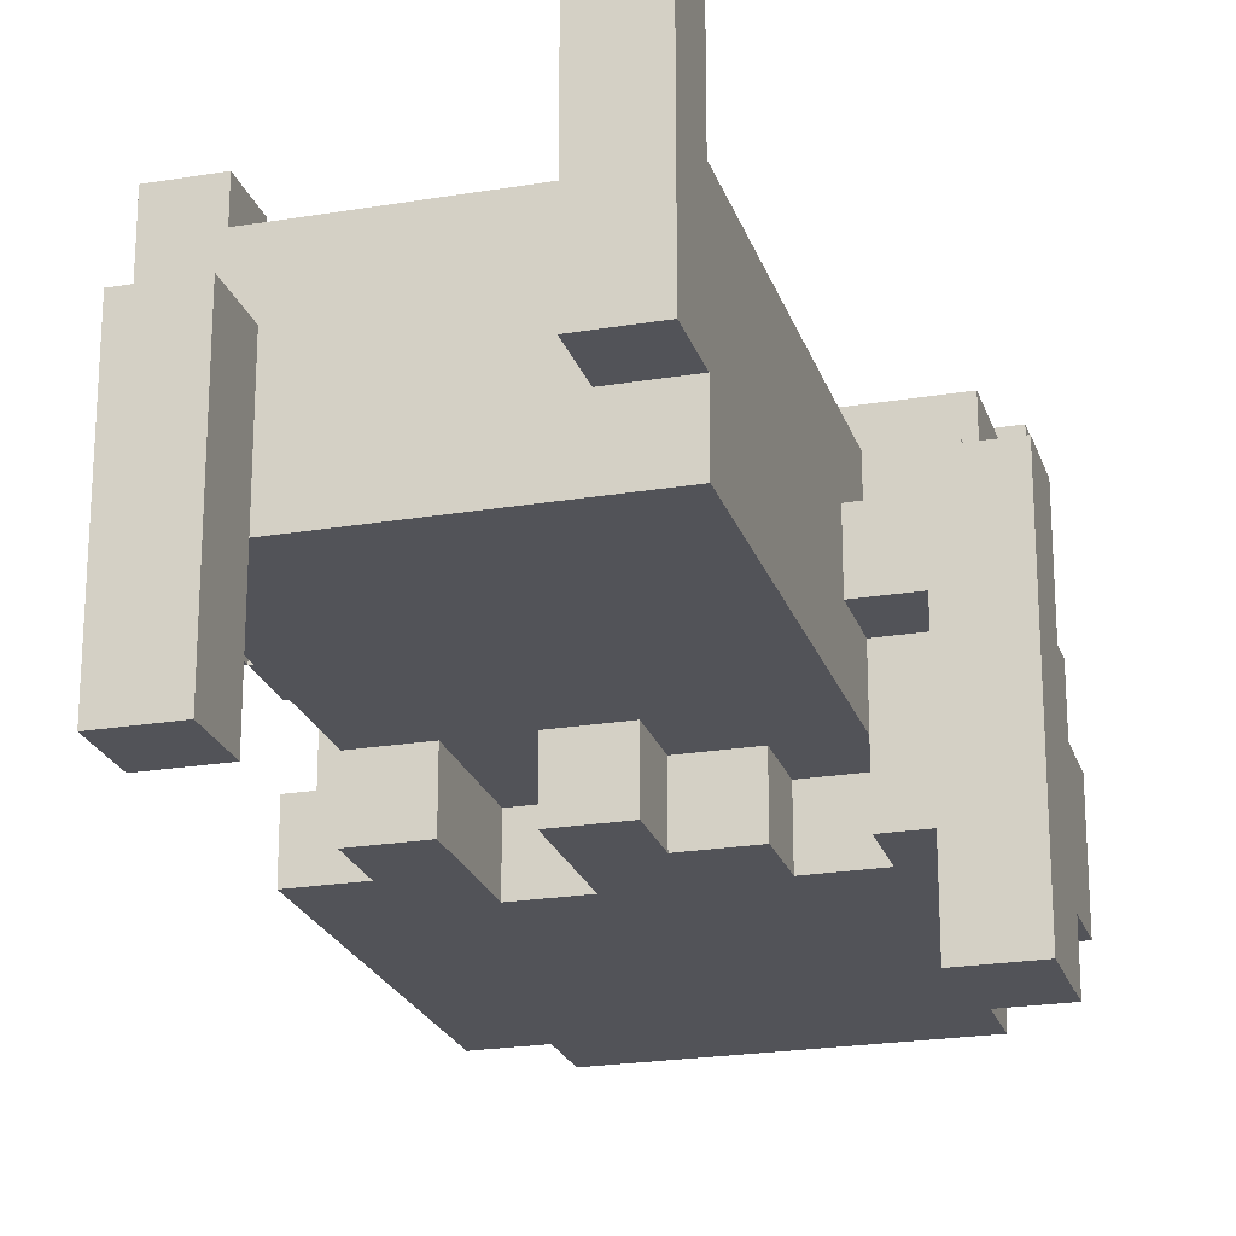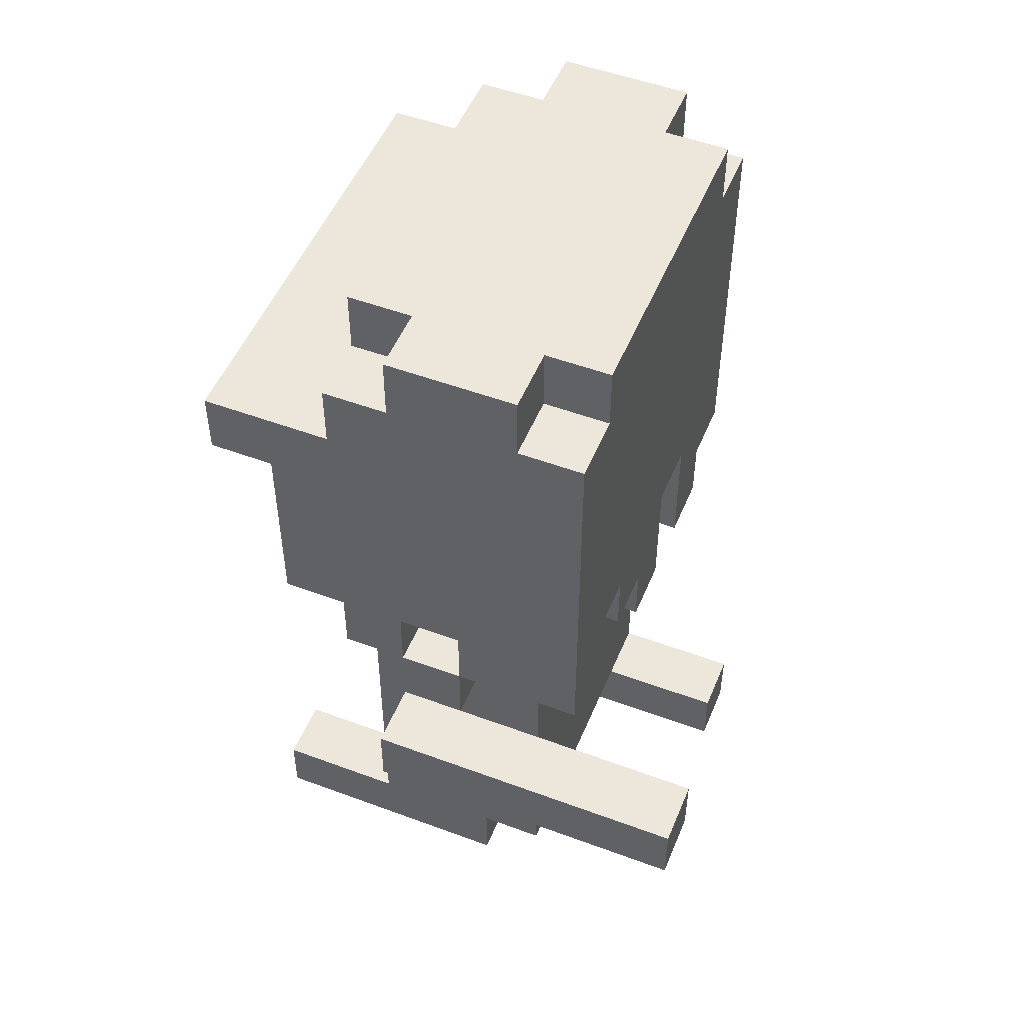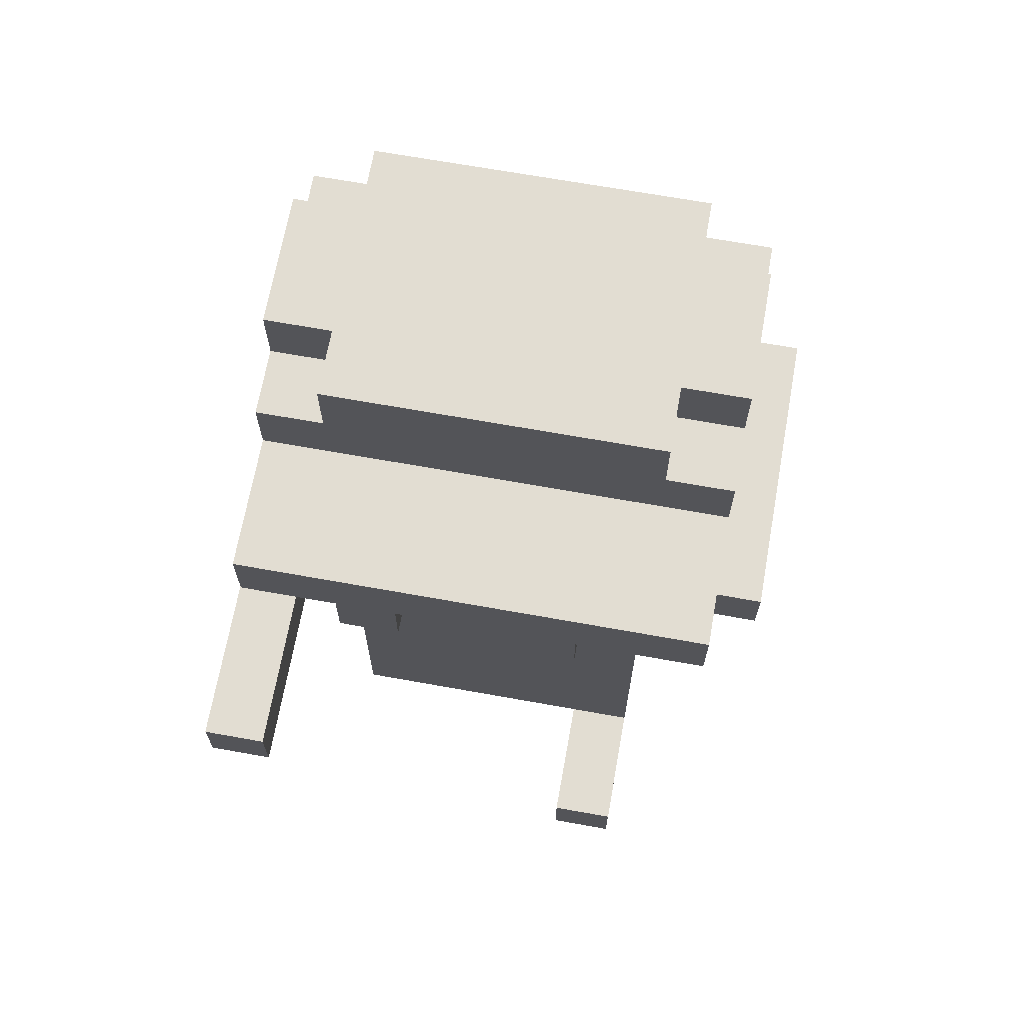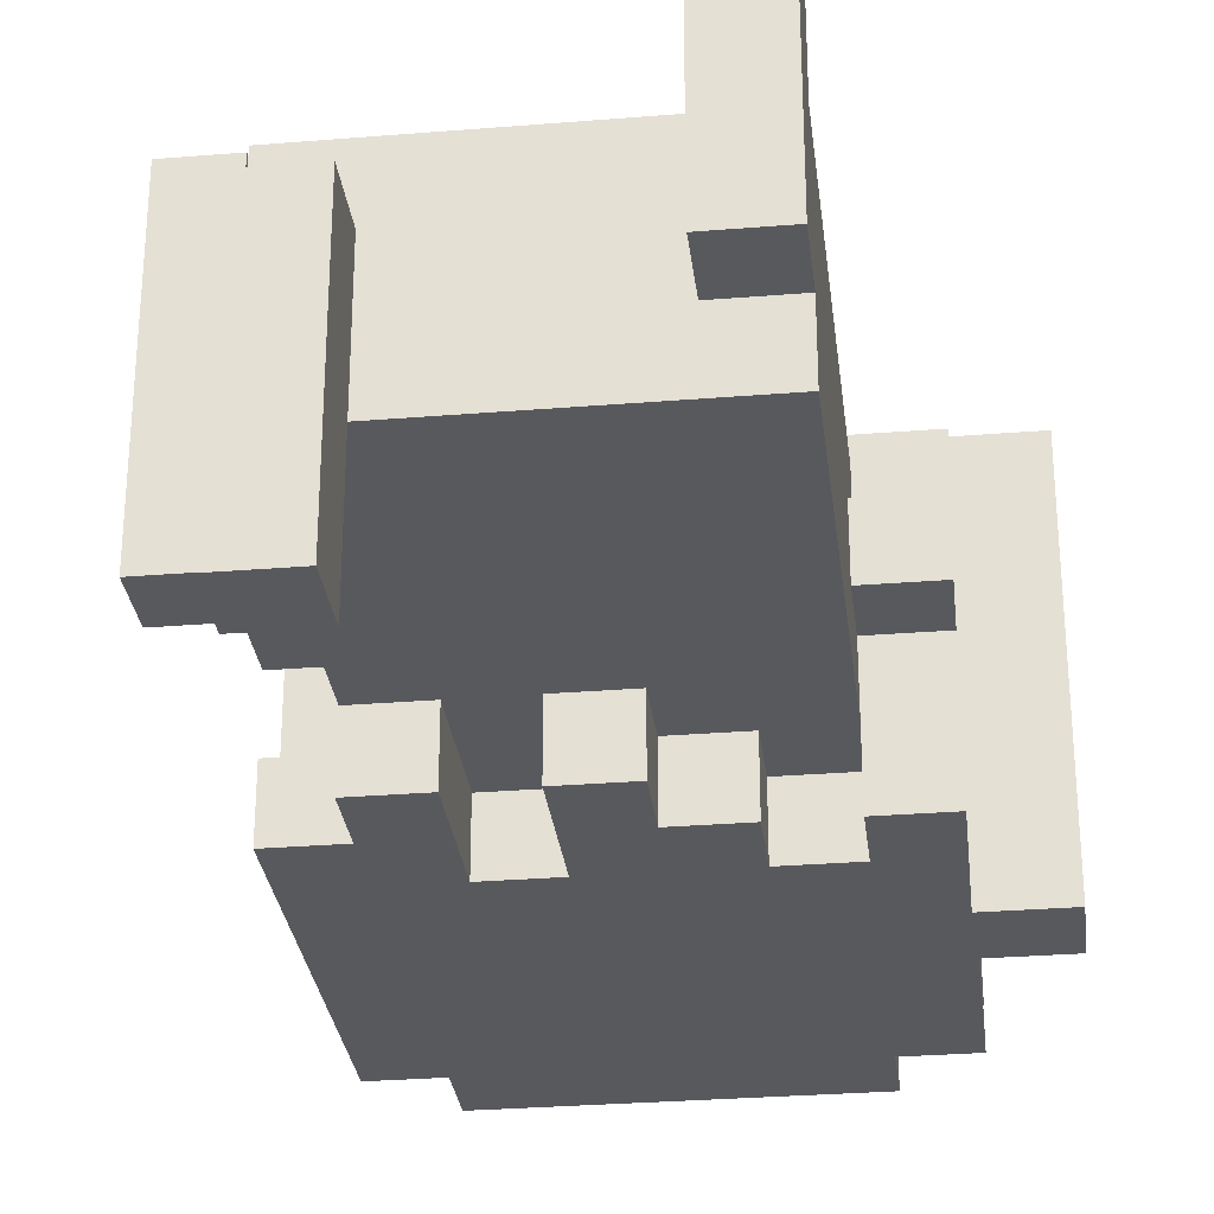
<metadata>
{"format":"obj","ext":"obj","renderer":"f3d","projection":"perspective","resolution":1024,"background":"white","views":[{"elev":-22.6,"azim":16.0,"up":"+Z"},{"elev":51.0,"azim":112.1,"up":"+Y"},{"elev":68.1,"azim":10.2,"up":"+Y"},{"elev":-29.8,"azim":6.8,"up":"+Z"}]}
</metadata>
<code>
o
v 0.8 1.8 0.4
v 0.8 1.8 -0.1
v 0.8 1.9 0.4
v 0.8 1.9 -0.1
v 0.9 1.9 0
v 0.9 1.9 -0.1
v 0.9 2 0.1
v 0.9 2 0
v 0.9 2 -0.1
v 0.9 2 -0.2
v 0.9 2 -0.3
v 0.9 2.1 0.2
v 0.9 2.1 0.1
v 0.9 2.1 0
v 0.9 2.1 -0.2
v 0.9 2.4 0.3
v 0.9 2.4 0.2
v 0.9 2.4 -0.3
v 0.9 2.5 0.3
v 0.9 2.5 0.1
v 0.9 2.6 0.1
v 0.9 2.6 0
v 0.9 2.6 -0.2
v 0.9 2.6 -0.3
v 0.9 2.7 0
v 0.9 2.7 -0.2
v 1 1.3 0
v 1 1.3 -0.2
v 1 1.3 -0.4
v 1 1.4 0.1
v 1 1.4 0
v 1 1.4 -0.2
v 1 1.4 -0.4
v 1 1.5 0.1
v 1 1.5 -0.2
v 1 1.9 0
v 1 1.9 -0.1
v 1 1.9 -0.2
v 1 1.9 -0.3
v 1 2 0.2
v 1 2 0.1
v 1 2 0
v 1 2 -0.1
v 1 2 -0.2
v 1 2 -0.3
v 1 2.1 0.2
v 1 2.1 0.1
v 1 2.1 0
v 1 2.1 -0.2
v 1 2.6 0.1
v 1 2.6 0
v 1 2.6 -0.2
v 1 2.6 -0.3
v 1 2.7 0.1
v 1 2.7 0
v 1 2.7 -0.2
v 1 2.7 -0.3
v 1.2 1.9 -0.2
v 1.2 1.9 -0.3
v 1.2 2.1 -0.2
v 1.2 2.1 -0.3
v 1.3 2 0.2
v 1.3 2 0.1
v 1.3 2.4 0.2
v 1.3 2.4 0.1
v 1.4 1.3 0.3
v 1.4 1.3 0.1
v 1.4 1.3 -0.1
v 1.4 1.4 0.3
v 1.4 1.4 0.1
v 1.4 1.4 -0.1
v 1.5 2 -0.2
v 1.5 2 -0.3
v 1.5 2.1 -0.2
v 1.5 2.1 -0.3
v 1.6 1.8 0
v 1.6 1.8 -0.5
v 1.6 1.9 0
v 1.6 1.9 -0.1
v 1.6 1.9 -0.5
v 0.9 1.8 0.4
v 0.9 1.8 -0.1
v 0.9 1.9 0.4
v 0.9 1.9 0
v 0.9 1.9 -0.1
v 1.1 1.3 0
v 1.1 1.3 -0.2
v 1.1 1.3 -0.4
v 1.1 1.4 0
v 1.1 1.4 -0.2
v 1.1 1.4 -0.4
v 1.1 1.9 -0.2
v 1.1 1.9 -0.3
v 1.1 2 0.2
v 1.1 2 0.1
v 1.1 2.1 -0.2
v 1.1 2.1 -0.3
v 1.1 2.3 0.2
v 1.1 2.3 0.1
v 1.2 2.3 0.2
v 1.2 2.3 0.1
v 1.2 2.4 0.2
v 1.2 2.4 0.1
v 1.3 1.9 -0.2
v 1.3 1.9 -0.3
v 1.3 2 -0.2
v 1.3 2 -0.3
v 1.4 2 0.2
v 1.4 2 0.1
v 1.4 2 -0.2
v 1.4 2 -0.3
v 1.4 2.1 0.2
v 1.4 2.1 0.1
v 1.4 2.1 -0.2
v 1.4 2.1 -0.3
v 1.5 1.3 0.3
v 1.5 1.3 0.1
v 1.5 1.3 -0.1
v 1.5 1.4 0.3
v 1.5 1.4 0.1
v 1.5 1.4 -0.1
v 1.5 1.4 -0.2
v 1.5 1.5 0.1
v 1.5 1.5 -0.2
v 1.5 1.9 0
v 1.5 1.9 -0.1
v 1.5 2 0.1
v 1.5 2 0
v 1.5 2 -0.1
v 1.5 2 -0.2
v 1.5 2.1 0
v 1.5 2.1 -0.1
v 1.5 2.6 0.1
v 1.5 2.6 0
v 1.5 2.6 -0.2
v 1.5 2.6 -0.3
v 1.5 2.7 0.1
v 1.5 2.7 0
v 1.5 2.7 -0.2
v 1.5 2.7 -0.3
v 1.6 1.9 0
v 1.6 1.9 -0.1
v 1.6 2 0.1
v 1.6 2 0
v 1.6 2 -0.1
v 1.6 2 -0.3
v 1.6 2.1 0.2
v 1.6 2.1 0.1
v 1.6 2.1 0
v 1.6 2.1 -0.1
v 1.6 2.4 0.3
v 1.6 2.4 0.2
v 1.6 2.4 -0.3
v 1.6 2.5 0.3
v 1.6 2.5 0.1
v 1.6 2.6 0.1
v 1.6 2.6 0
v 1.6 2.6 -0.2
v 1.6 2.6 -0.3
v 1.6 2.7 0
v 1.6 2.7 -0.2
v 1.7 1.8 0
v 1.7 1.8 -0.5
v 1.7 1.9 0
v 1.7 1.9 -0.5
v 0.8 1.8 0.4
v 0.8 1.9 0.4
v 0.9 1.8 0.4
v 0.9 1.9 0.4
v 0.9 2.4 0.3
v 0.9 2.5 0.3
v 1.4 1.3 0.3
v 1.4 1.4 0.3
v 1.5 1.3 0.3
v 1.5 1.4 0.3
v 1.6 2.4 0.3
v 1.6 2.5 0.3
v 0.9 2.1 0.2
v 0.9 2.4 0.2
v 1 2 0.2
v 1 2.1 0.2
v 1.1 2 0.2
v 1.1 2.3 0.2
v 1.2 2.3 0.2
v 1.2 2.4 0.2
v 1.3 2 0.2
v 1.3 2.4 0.2
v 1.4 2 0.2
v 1.4 2.1 0.2
v 1.6 2.1 0.2
v 1.6 2.4 0.2
v 0.9 2 0.1
v 0.9 2.1 0.1
v 0.9 2.5 0.1
v 0.9 2.6 0.1
v 1 1.4 0.1
v 1 1.5 0.1
v 1 2 0.1
v 1 2.1 0.1
v 1 2.6 0.1
v 1 2.7 0.1
v 1.1 1.9 0.1
v 1.1 2 0.1
v 1.1 2.3 0.1
v 1.2 1.8 0.1
v 1.2 1.9 0.1
v 1.2 2.3 0.1
v 1.2 2.4 0.1
v 1.3 1.8 0.1
v 1.3 1.9 0.1
v 1.3 2 0.1
v 1.3 2.4 0.1
v 1.4 1.4 0.1
v 1.4 1.9 0.1
v 1.4 2 0.1
v 1.4 2.1 0.1
v 1.5 1.4 0.1
v 1.5 1.5 0.1
v 1.5 2 0.1
v 1.5 2.1 0.1
v 1.5 2.6 0.1
v 1.5 2.7 0.1
v 1.6 2 0.1
v 1.6 2.1 0.1
v 1.6 2.5 0.1
v 1.6 2.6 0.1
v 0.9 1.9 0
v 0.9 2 0
v 0.9 2.6 0
v 0.9 2.7 0
v 1 1.3 0
v 1 1.4 0
v 1 1.9 0
v 1 2 0
v 1 2.6 0
v 1 2.7 0
v 1.1 1.3 0
v 1.1 1.4 0
v 1.5 1.9 0
v 1.5 2 0
v 1.5 2.6 0
v 1.5 2.7 0
v 1.6 1.8 0
v 1.6 1.9 0
v 1.6 2 0
v 1.6 2.6 0
v 1.6 2.7 0
v 1.7 1.8 0
v 1.7 1.9 0
v 1.5 2 -0.1
v 1.5 2.1 -0.1
v 1.6 2 -0.1
v 1.6 2.1 -0.1
v 0.9 2 -0.2
v 0.9 2.1 -0.2
v 1 2 -0.2
v 1 2.1 -0.2
v 0.9 2 0
v 0.9 2.1 0
v 1 2 0
v 1 2.1 0
v 1.5 2 0
v 1.5 2.1 0
v 1.6 2 0
v 1.6 2.1 0
v 0.8 1.8 -0.1
v 0.8 1.9 -0.1
v 0.9 1.8 -0.1
v 0.9 1.9 -0.1
v 0.9 2 -0.1
v 1 1.9 -0.1
v 1 2 -0.1
v 1.4 1.3 -0.1
v 1.4 1.4 -0.1
v 1.5 1.3 -0.1
v 1.5 1.4 -0.1
v 1.5 1.9 -0.1
v 1.5 2 -0.1
v 1.6 1.9 -0.1
v 1.6 2 -0.1
v 0.9 2.6 -0.2
v 0.9 2.7 -0.2
v 1 1.4 -0.2
v 1 1.5 -0.2
v 1 1.9 -0.2
v 1 2.6 -0.2
v 1 2.7 -0.2
v 1.1 1.4 -0.2
v 1.1 1.9 -0.2
v 1.1 2.1 -0.2
v 1.2 1.9 -0.2
v 1.2 2.1 -0.2
v 1.3 1.9 -0.2
v 1.3 2 -0.2
v 1.4 1.9 -0.2
v 1.4 2 -0.2
v 1.4 2.1 -0.2
v 1.5 1.4 -0.2
v 1.5 1.5 -0.2
v 1.5 2 -0.2
v 1.5 2.1 -0.2
v 1.5 2.6 -0.2
v 1.5 2.7 -0.2
v 1.6 2.6 -0.2
v 1.6 2.7 -0.2
v 0.9 2 -0.3
v 0.9 2.4 -0.3
v 0.9 2.6 -0.3
v 1 1.9 -0.3
v 1 2 -0.3
v 1 2.6 -0.3
v 1 2.7 -0.3
v 1.1 1.9 -0.3
v 1.1 2.1 -0.3
v 1.2 1.9 -0.3
v 1.2 2.1 -0.3
v 1.3 1.9 -0.3
v 1.3 2 -0.3
v 1.4 2 -0.3
v 1.4 2.1 -0.3
v 1.5 2 -0.3
v 1.5 2.1 -0.3
v 1.5 2.6 -0.3
v 1.5 2.7 -0.3
v 1.6 2 -0.3
v 1.6 2.4 -0.3
v 1.6 2.6 -0.3
v 1 1.3 -0.4
v 1 1.4 -0.4
v 1.1 1.3 -0.4
v 1.1 1.4 -0.4
v 1.6 1.8 -0.5
v 1.6 1.9 -0.5
v 1.7 1.8 -0.5
v 1.7 1.9 -0.5
v 1.4 1.3 0.3
v 1.5 1.3 0.3
v 1.4 1.3 0.1
v 1.5 1.3 0.1
v 1 1.3 0
v 1.1 1.3 0
v 1.4 1.3 -0.1
v 1.5 1.3 -0.1
v 1 1.3 -0.2
v 1.1 1.3 -0.2
v 1 1.3 -0.4
v 1.1 1.3 -0.4
v 1 1.4 0.1
v 1.4 1.4 0.1
v 1 1.4 0
v 1.1 1.4 0
v 1.4 1.4 -0.1
v 1.5 1.4 -0.1
v 1.1 1.4 -0.2
v 1.5 1.4 -0.2
v 0.8 1.8 0.4
v 0.9 1.8 0.4
v 1.6 1.8 0
v 1.7 1.8 0
v 0.8 1.8 -0.1
v 0.9 1.8 -0.1
v 1.6 1.8 -0.5
v 1.7 1.8 -0.5
v 0.9 1.9 0
v 1 1.9 0
v 1.5 1.9 0
v 1.6 1.9 0
v 0.9 1.9 -0.1
v 1 1.9 -0.1
v 1.5 1.9 -0.1
v 1.6 1.9 -0.1
v 1 1.9 -0.2
v 1.1 1.9 -0.2
v 1.2 1.9 -0.2
v 1.3 1.9 -0.2
v 1 1.9 -0.3
v 1.1 1.9 -0.3
v 1.2 1.9 -0.3
v 1.3 1.9 -0.3
v 1 2 0.2
v 1.1 2 0.2
v 1.3 2 0.2
v 1.4 2 0.2
v 0.9 2 0.1
v 1 2 0.1
v 1.1 2 0.1
v 1.3 2 0.1
v 1.4 2 0.1
v 1.5 2 0.1
v 1.6 2 0.1
v 0.9 2 0
v 1 2 0
v 1.5 2 0
v 1.6 2 0
v 1.5 2 -0.1
v 1.6 2 -0.1
v 0.9 2 -0.2
v 1 2 -0.2
v 1.3 2 -0.2
v 1.4 2 -0.2
v 1.5 2 -0.2
v 0.9 2 -0.3
v 1 2 -0.3
v 1.3 2 -0.3
v 1.4 2 -0.3
v 1.5 2 -0.3
v 1.6 2 -0.3
v 0.9 2.1 0.2
v 1 2.1 0.2
v 1.4 2.1 0.2
v 1.6 2.1 0.2
v 0.9 2.1 0.1
v 1 2.1 0.1
v 1.4 2.1 0.1
v 1.5 2.1 0.1
v 1.6 2.1 0.1
v 0.9 2.1 0
v 1 2.1 0
v 1.5 2.1 0
v 1.6 2.1 0
v 1.5 2.1 -0.1
v 1.6 2.1 -0.1
v 0.9 2.1 -0.2
v 1 2.1 -0.2
v 1.1 2.1 -0.2
v 1.2 2.1 -0.2
v 1.4 2.1 -0.2
v 1.5 2.1 -0.2
v 1.1 2.1 -0.3
v 1.2 2.1 -0.3
v 1.4 2.1 -0.3
v 1.5 2.1 -0.3
v 1.1 2.3 0.2
v 1.2 2.3 0.2
v 1.1 2.3 0.1
v 1.2 2.3 0.1
v 0.9 2.4 0.3
v 1.6 2.4 0.3
v 0.9 2.4 0.2
v 1.2 2.4 0.2
v 1.3 2.4 0.2
v 1.6 2.4 0.2
v 1.2 2.4 0.1
v 1.3 2.4 0.1
v 1.4 1.4 0.3
v 1.5 1.4 0.3
v 1.4 1.4 0.1
v 1.5 1.4 0.1
v 1 1.4 -0.2
v 1.1 1.4 -0.2
v 1 1.4 -0.4
v 1.1 1.4 -0.4
v 0.8 1.9 0.4
v 0.9 1.9 0.4
v 0.9 1.9 0
v 1.6 1.9 0
v 1.7 1.9 0
v 0.8 1.9 -0.1
v 0.9 1.9 -0.1
v 1.6 1.9 -0.1
v 1.6 1.9 -0.5
v 1.7 1.9 -0.5
v 0.9 2 0
v 1 2 0
v 1.5 2 0
v 1.6 2 0
v 0.9 2 -0.1
v 1 2 -0.1
v 1.5 2 -0.1
v 1.6 2 -0.1
v 0.9 2.5 0.3
v 1.6 2.5 0.3
v 0.9 2.5 0.1
v 1.6 2.5 0.1
v 0.9 2.6 0.1
v 1 2.6 0.1
v 1.5 2.6 0.1
v 1.6 2.6 0.1
v 0.9 2.6 0
v 1 2.6 0
v 1.5 2.6 0
v 1.6 2.6 0
v 0.9 2.6 -0.2
v 1 2.6 -0.2
v 1.5 2.6 -0.2
v 1.6 2.6 -0.2
v 0.9 2.6 -0.3
v 1 2.6 -0.3
v 1.5 2.6 -0.3
v 1.6 2.6 -0.3
v 1 2.7 0.1
v 1.5 2.7 0.1
v 0.9 2.7 0
v 1 2.7 0
v 1.5 2.7 0
v 1.6 2.7 0
v 0.9 2.7 -0.2
v 1 2.7 -0.2
v 1.5 2.7 -0.2
v 1.6 2.7 -0.2
v 1 2.7 -0.3
v 1.5 2.7 -0.3
f 3 2 1
f 4 2 3
f 8 6 5
f 9 6 8
f 13 8 7
f 14 8 13
f 15 11 10
f 17 14 13
f 17 15 14
f 17 13 12
f 18 11 15
f 18 15 17
f 19 17 16
f 19 18 17
f 20 18 19
f 21 18 20
f 22 18 21
f 23 18 22
f 24 18 23
f 25 23 22
f 26 23 25
f 31 28 27
f 32 29 28
f 32 28 31
f 33 29 32
f 34 31 30
f 34 32 31
f 35 32 34
f 36 35 34
f 37 35 36
f 38 35 37
f 41 36 34
f 42 36 41
f 43 38 37
f 44 39 38
f 44 38 43
f 45 39 44
f 46 41 40
f 47 41 46
f 48 43 42
f 48 44 43
f 49 44 48
f 54 51 50
f 55 51 54
f 56 53 52
f 57 53 56
f 60 59 58
f 61 59 60
f 64 63 62
f 65 63 64
f 69 67 66
f 70 68 67
f 70 67 69
f 71 68 70
f 74 73 72
f 75 73 74
f 78 77 76
f 79 77 78
f 80 77 79
f 81 82 83
f 83 82 84
f 84 82 85
f 86 87 89
f 87 88 90
f 89 87 90
f 90 88 91
f 92 93 96
f 96 93 97
f 94 95 98
f 98 95 99
f 100 101 102
f 102 101 103
f 104 105 106
f 106 105 107
f 108 109 112
f 112 109 113
f 110 111 114
f 114 111 115
f 116 117 119
f 117 118 120
f 119 117 120
f 120 118 121
f 121 122 123
f 120 121 123
f 123 122 124
f 123 124 125
f 125 124 126
f 123 125 127
f 127 125 128
f 126 124 129
f 129 124 130
f 128 129 131
f 131 129 132
f 133 134 137
f 137 134 138
f 135 136 139
f 139 136 140
f 141 142 144
f 144 142 145
f 143 144 148
f 148 144 149
f 145 146 150
f 148 149 152
f 149 150 152
f 147 148 152
f 150 146 153
f 152 150 153
f 151 152 154
f 152 153 154
f 154 153 155
f 155 153 156
f 156 153 157
f 157 153 158
f 158 153 159
f 157 158 160
f 160 158 161
f 162 163 164
f 164 163 165
f 168 167 166
f 169 167 168
f 174 173 172
f 175 173 174
f 176 171 170
f 177 171 176
f 181 179 178
f 182 181 180
f 183 179 181
f 183 181 182
f 184 179 183
f 185 179 184
f 188 187 186
f 189 187 188
f 190 187 189
f 191 187 190
f 198 193 192
f 199 193 198
f 200 195 194
f 202 198 197
f 203 198 202
f 205 202 197
f 206 204 203
f 206 202 205
f 206 203 202
f 207 204 206
f 209 205 197
f 209 208 207
f 209 207 206
f 209 206 205
f 210 208 209
f 211 208 210
f 212 208 211
f 213 197 196
f 214 210 209
f 214 211 210
f 215 211 214
f 217 197 213
f 218 209 197
f 218 197 217
f 218 214 209
f 218 215 214
f 219 216 215
f 219 215 218
f 220 216 219
f 221 201 200
f 221 200 194
f 222 201 221
f 223 220 219
f 224 220 223
f 225 221 194
f 226 221 225
f 233 228 227
f 234 228 233
f 235 230 229
f 236 230 235
f 237 232 231
f 238 232 237
f 244 240 239
f 245 240 244
f 246 242 241
f 247 242 246
f 248 244 243
f 249 244 248
f 252 251 250
f 253 251 252
f 256 255 254
f 257 255 256
f 258 259 260
f 260 259 261
f 262 263 264
f 264 263 265
f 266 267 268
f 268 267 269
f 269 270 271
f 271 270 272
f 273 274 275
f 275 274 276
f 277 278 279
f 279 278 280
f 281 282 286
f 286 282 287
f 283 284 288
f 284 285 289
f 284 289 291
f 289 290 291
f 291 290 292
f 284 291 293
f 284 293 295
f 293 294 295
f 295 294 296
f 288 284 298
f 284 295 299
f 298 284 299
f 295 296 299
f 296 297 300
f 299 296 300
f 300 297 301
f 302 303 304
f 304 303 305
f 306 307 310
f 307 308 311
f 309 310 313
f 310 307 314
f 313 310 314
f 314 307 316
f 315 316 317
f 317 316 318
f 318 316 319
f 316 307 320
f 319 316 320
f 320 307 322
f 311 312 323
f 307 311 323
f 323 312 324
f 321 322 325
f 322 307 326
f 325 322 326
f 307 323 326
f 326 323 327
f 328 329 330
f 330 329 331
f 332 333 334
f 334 333 335
f 338 337 336
f 339 337 338
f 342 339 338
f 343 339 342
f 344 341 340
f 345 341 344
f 346 345 344
f 347 345 346
f 350 349 348
f 351 349 350
f 352 349 351
f 354 352 351
f 354 353 352
f 355 353 354
f 360 357 356
f 361 357 360
f 362 359 358
f 363 359 362
f 368 365 364
f 369 365 368
f 370 367 366
f 371 367 370
f 376 373 372
f 377 373 376
f 378 375 374
f 379 375 378
f 385 381 380
f 386 381 385
f 387 383 382
f 388 383 387
f 391 385 384
f 392 385 391
f 393 390 389
f 394 390 393
f 401 396 395
f 402 398 397
f 403 398 402
f 404 400 399
f 405 400 404
f 406 396 401
f 407 396 406
f 412 409 408
f 413 409 412
f 414 411 410
f 415 411 414
f 416 411 415
f 421 420 419
f 422 420 421
f 423 418 417
f 424 418 423
f 429 426 425
f 430 426 429
f 431 428 427
f 432 428 431
f 435 434 433
f 436 434 435
f 439 438 437
f 440 438 439
f 441 438 440
f 442 438 441
f 443 441 440
f 444 441 443
f 445 446 447
f 447 446 448
f 449 450 451
f 451 450 452
f 453 454 455
f 453 455 458
f 458 455 459
f 456 457 460
f 460 457 461
f 461 457 462
f 463 464 467
f 467 464 468
f 465 466 469
f 469 466 470
f 471 472 473
f 473 472 474
f 475 476 479
f 479 476 480
f 477 478 481
f 481 478 482
f 483 484 487
f 487 484 488
f 485 486 489
f 489 486 490
f 491 492 494
f 494 492 495
f 493 494 497
f 495 496 497
f 494 495 497
f 497 496 498
f 498 496 499
f 499 496 500
f 498 499 501
f 501 499 502

</code>
